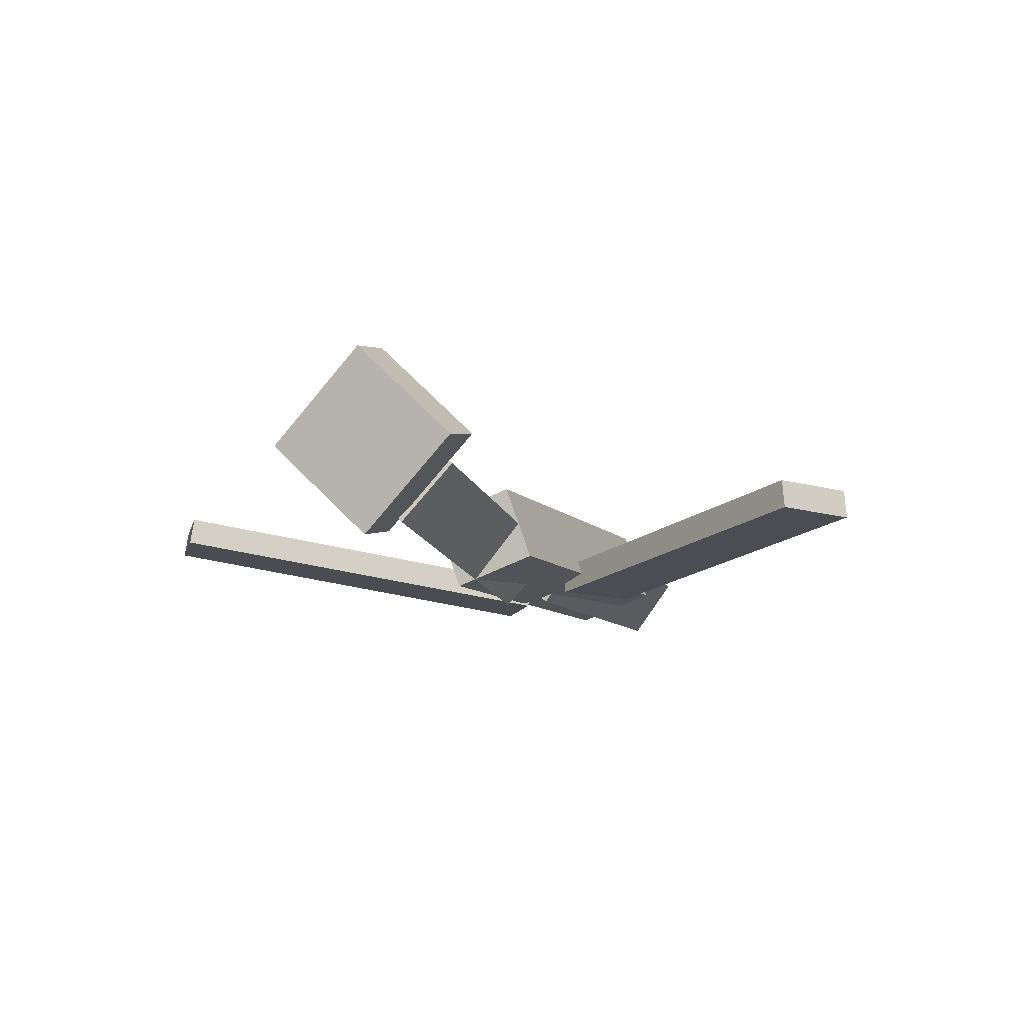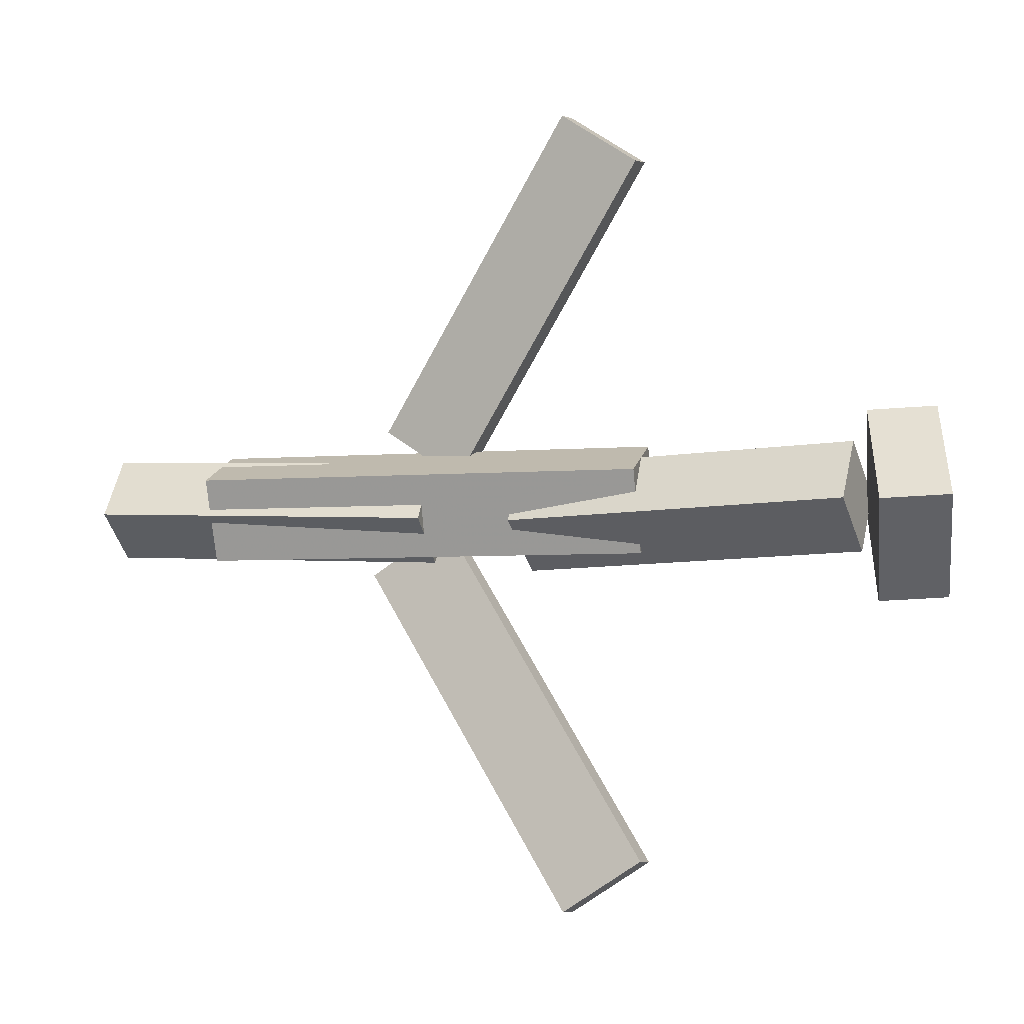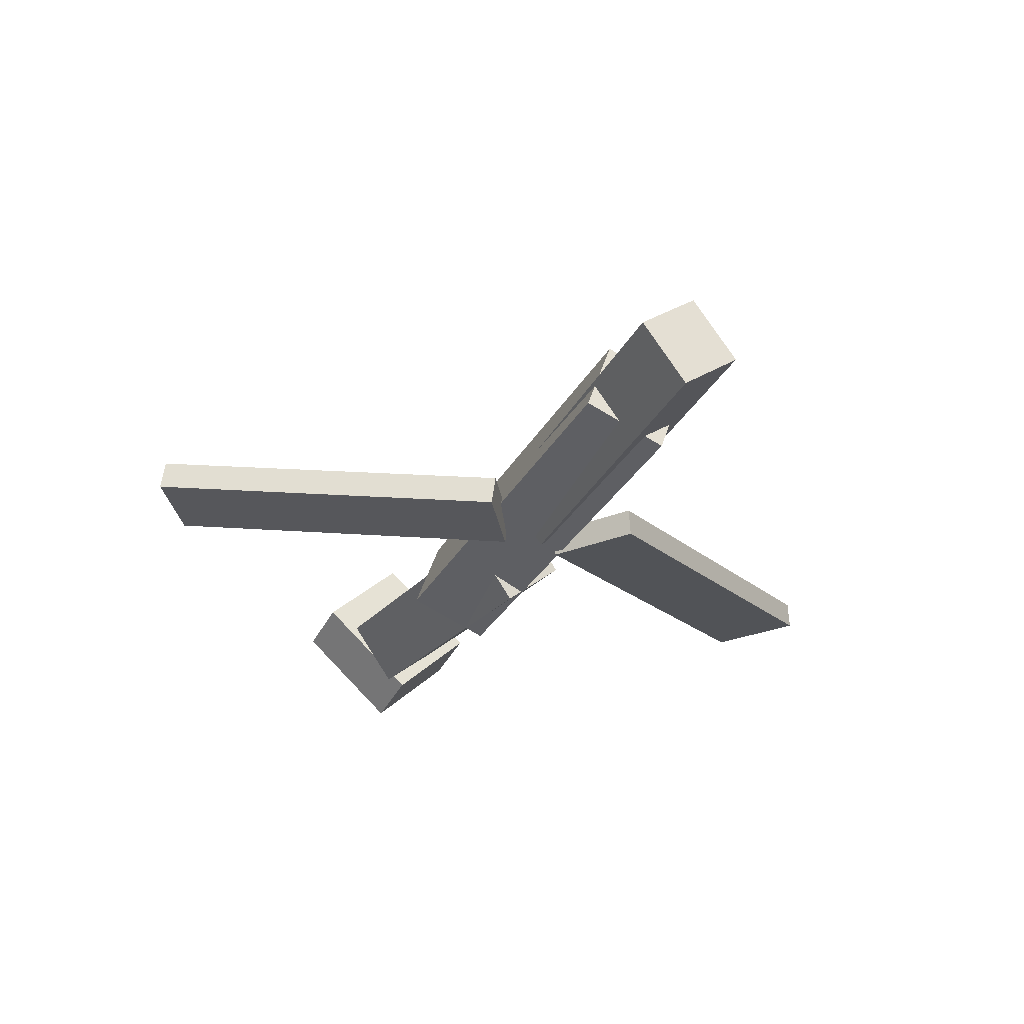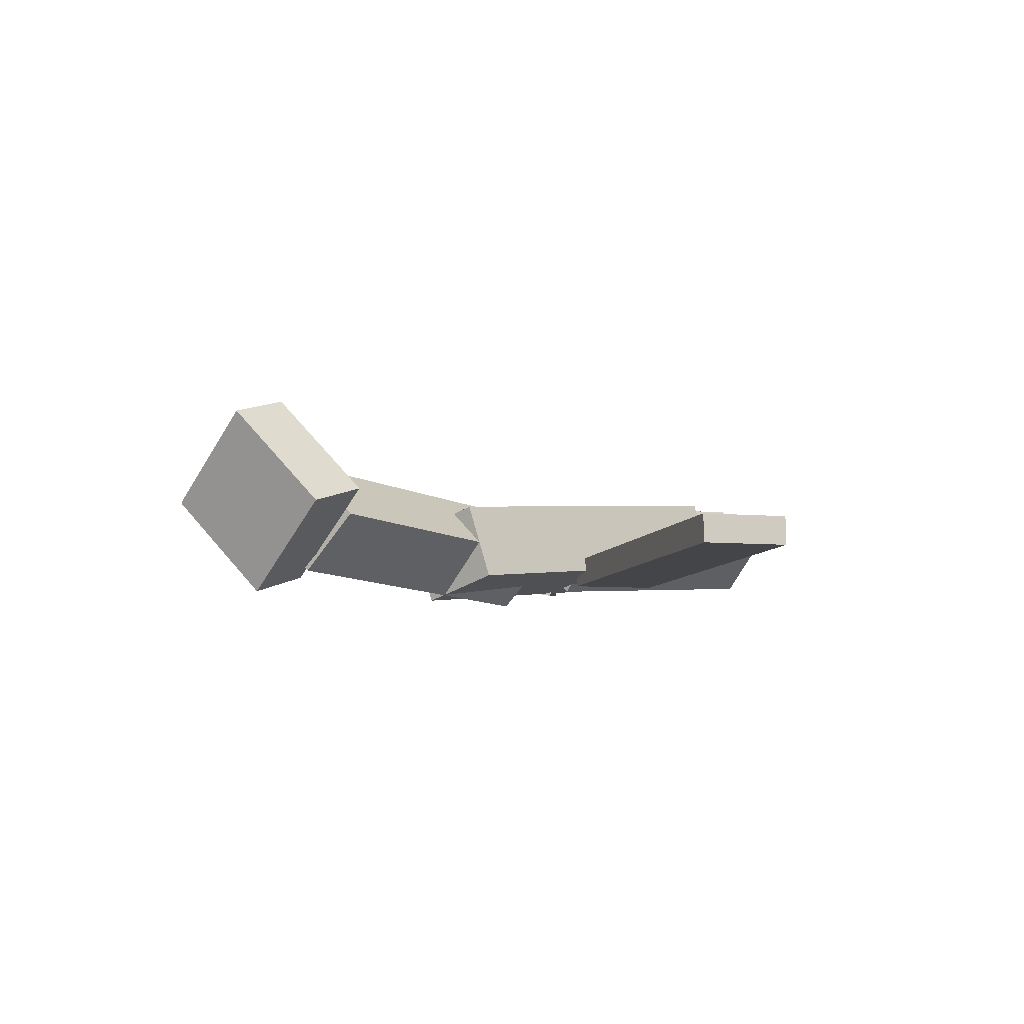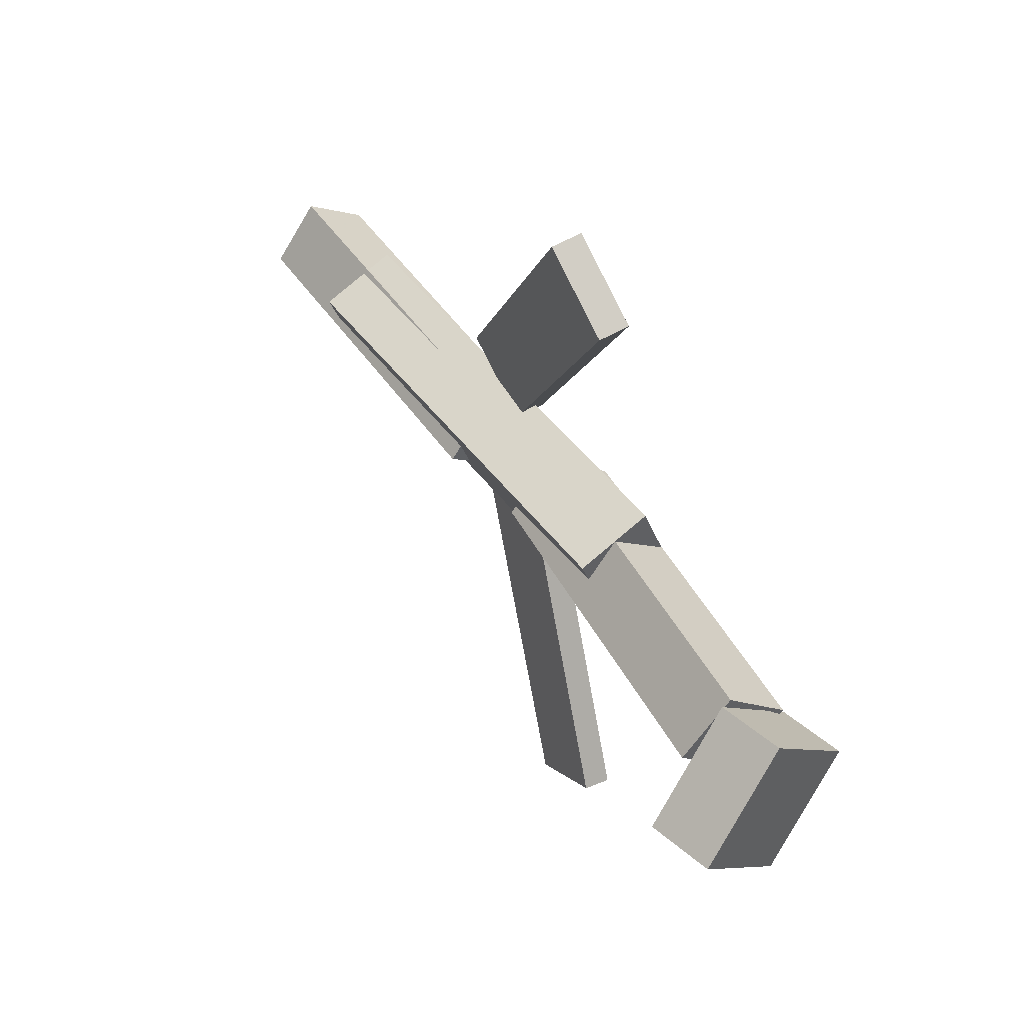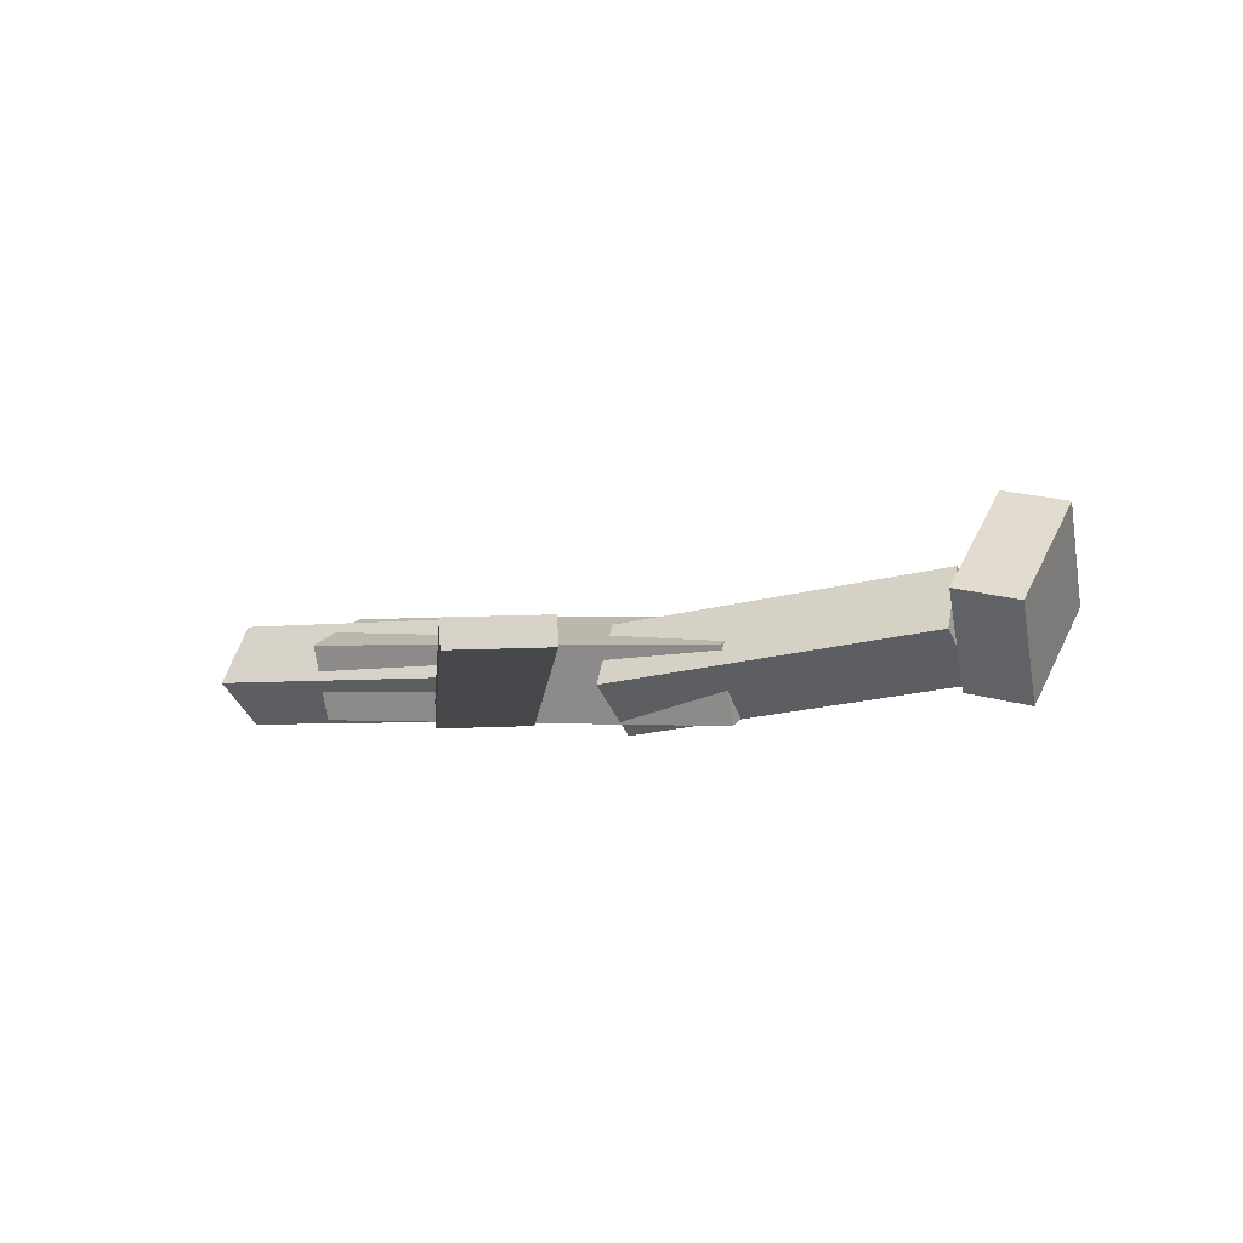
<metadata>
{"format":"obj","ext":"obj","renderer":"f3d","projection":"perspective","resolution":1024,"background":"white","views":[{"elev":-8.9,"azim":-69.3,"up":"+Y"},{"elev":-2.2,"azim":-164.5,"up":"+Z"},{"elev":-30.7,"azim":65.9,"up":"+Y"},{"elev":-0.5,"azim":-51.1,"up":"+Y"},{"elev":49.8,"azim":-124.7,"up":"+Z"},{"elev":-2.3,"azim":-151.5,"up":"+Y"}]}
</metadata>
<code>
v 0.1342 -0.07405 -0.05238
v 0.07224 -0.07198 -0.01129
v 0.1319 -0.09495 -0.05484
v 0.0699 -0.09288 -0.01375
v -0.03837 -0.02377 -0.3153
v -0.1003 -0.0217 -0.2742
v -0.0407 -0.04467 -0.3177
v -0.1027 -0.0426 -0.2766
f 1.0 7.0 5.0
f 1.0 3.0 7.0
f 1.0 4.0 3.0
f 1.0 2.0 4.0
f 3.0 8.0 7.0
f 3.0 4.0 8.0
f 5.0 7.0 8.0
f 5.0 8.0 6.0
f 1.0 5.0 6.0
f 1.0 6.0 2.0
f 2.0 6.0 8.0
f 2.0 8.0 4.0
v -0.09695 -0.06966 0.04945
v 0.2564 -0.06531 0.04509
v -0.09793 -0.01098 0.02843
v 0.2554 -0.006635 0.02407
v -0.09746 -0.09281 -0.01516
v 0.2559 -0.08847 -0.01951
v -0.09844 -0.03414 -0.03618
v 0.2549 -0.02979 -0.04053
f 9.0 15.0 13.0
f 9.0 11.0 15.0
f 9.0 12.0 11.0
f 9.0 10.0 12.0
f 11.0 16.0 15.0
f 11.0 12.0 16.0
f 13.0 15.0 16.0
f 13.0 16.0 14.0
f 9.0 13.0 14.0
f 9.0 14.0 10.0
f 10.0 14.0 16.0
f 10.0 16.0 12.0
v -0.2716 -0.02582 -0.03591
v -0.2746 -0.06341 0.008383
v -0.2634 0.01956 0.00316
v -0.2664 -0.01804 0.04745
v -0.003505 -0.06272 -0.04911
v -0.006499 -0.1003 -0.004817
v 0.004664 -0.01734 -0.01004
v 0.00167 -0.05494 0.03425
f 17.0 23.0 21.0
f 17.0 19.0 23.0
f 17.0 20.0 19.0
f 17.0 18.0 20.0
f 19.0 24.0 23.0
f 19.0 20.0 24.0
f 21.0 23.0 24.0
f 21.0 24.0 22.0
f 17.0 21.0 22.0
f 17.0 22.0 18.0
f 18.0 22.0 24.0
f 18.0 24.0 20.0
v 0.3462 -0.04598 0.04235
v 0.3475 -0.01259 -0.00224
v 0.07454 -0.04263 0.03678
v 0.07586 -0.009241 -0.00781
v 0.3463 -0.09215 0.007775
v 0.3476 -0.05877 -0.03681
v 0.07468 -0.0888 0.002205
v 0.076 -0.05542 -0.04238
f 25.0 31.0 29.0
f 25.0 27.0 31.0
f 25.0 28.0 27.0
f 25.0 26.0 28.0
f 27.0 32.0 31.0
f 27.0 28.0 32.0
f 29.0 31.0 32.0
f 29.0 32.0 30.0
f 25.0 29.0 30.0
f 25.0 30.0 26.0
f 26.0 30.0 32.0
f 26.0 32.0 28.0
v -0.2868 8.388e-05 -0.07347
v -0.3379 -0.009498 -0.07062
v -0.296 0.07092 -1.779e-05
v -0.347 0.06134 0.002836
v -0.2699 -0.06944 -0.00432
v -0.3209 -0.07902 -0.001467
v -0.2791 0.001395 0.06914
v -0.3301 -0.008187 0.07199
f 33.0 39.0 37.0
f 33.0 35.0 39.0
f 33.0 36.0 35.0
f 33.0 34.0 36.0
f 35.0 40.0 39.0
f 35.0 36.0 40.0
f 37.0 39.0 40.0
f 37.0 40.0 38.0
f 33.0 37.0 38.0
f 33.0 38.0 34.0
f 34.0 38.0 40.0
f 34.0 40.0 36.0
v 0.116 -0.08493 0.06665
v 0.05655 -0.08281 0.02788
v 0.1184 -0.06215 0.06425
v 0.05892 -0.06004 0.02548
v -0.04146 -0.04278 0.3103
v -0.1009 -0.04066 0.2716
v -0.03909 -0.02 0.3079
v -0.09852 -0.01789 0.2692
f 41.0 47.0 45.0
f 41.0 43.0 47.0
f 41.0 44.0 43.0
f 41.0 42.0 44.0
f 43.0 48.0 47.0
f 43.0 44.0 48.0
f 45.0 47.0 48.0
f 45.0 48.0 46.0
f 41.0 45.0 46.0
f 41.0 46.0 42.0
f 42.0 46.0 48.0
f 42.0 48.0 44.0

</code>
